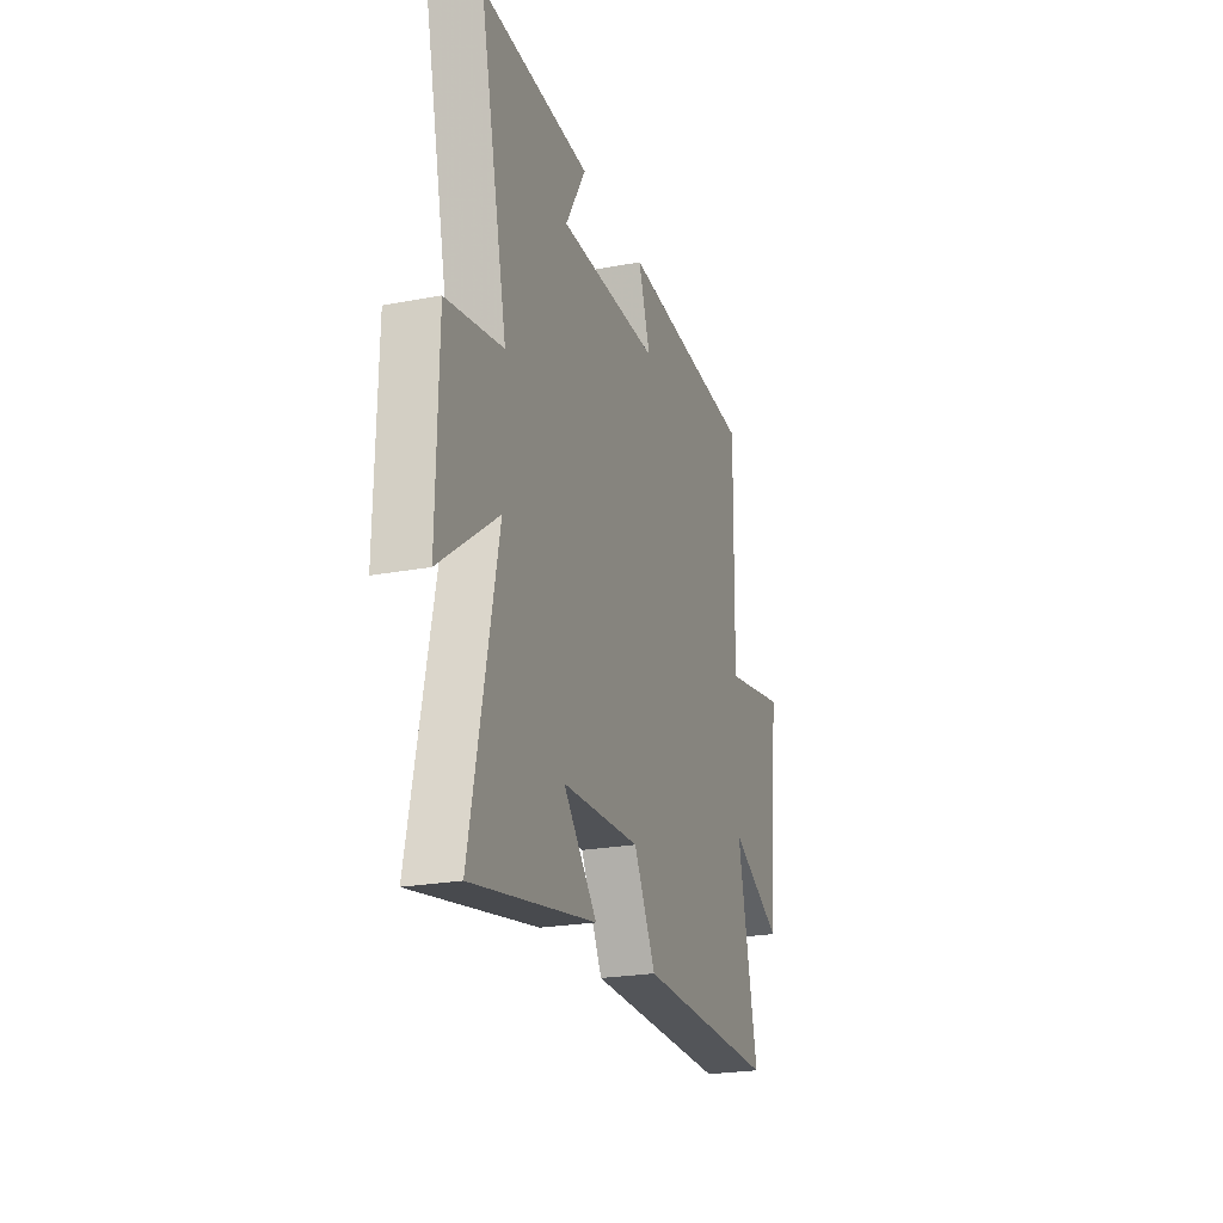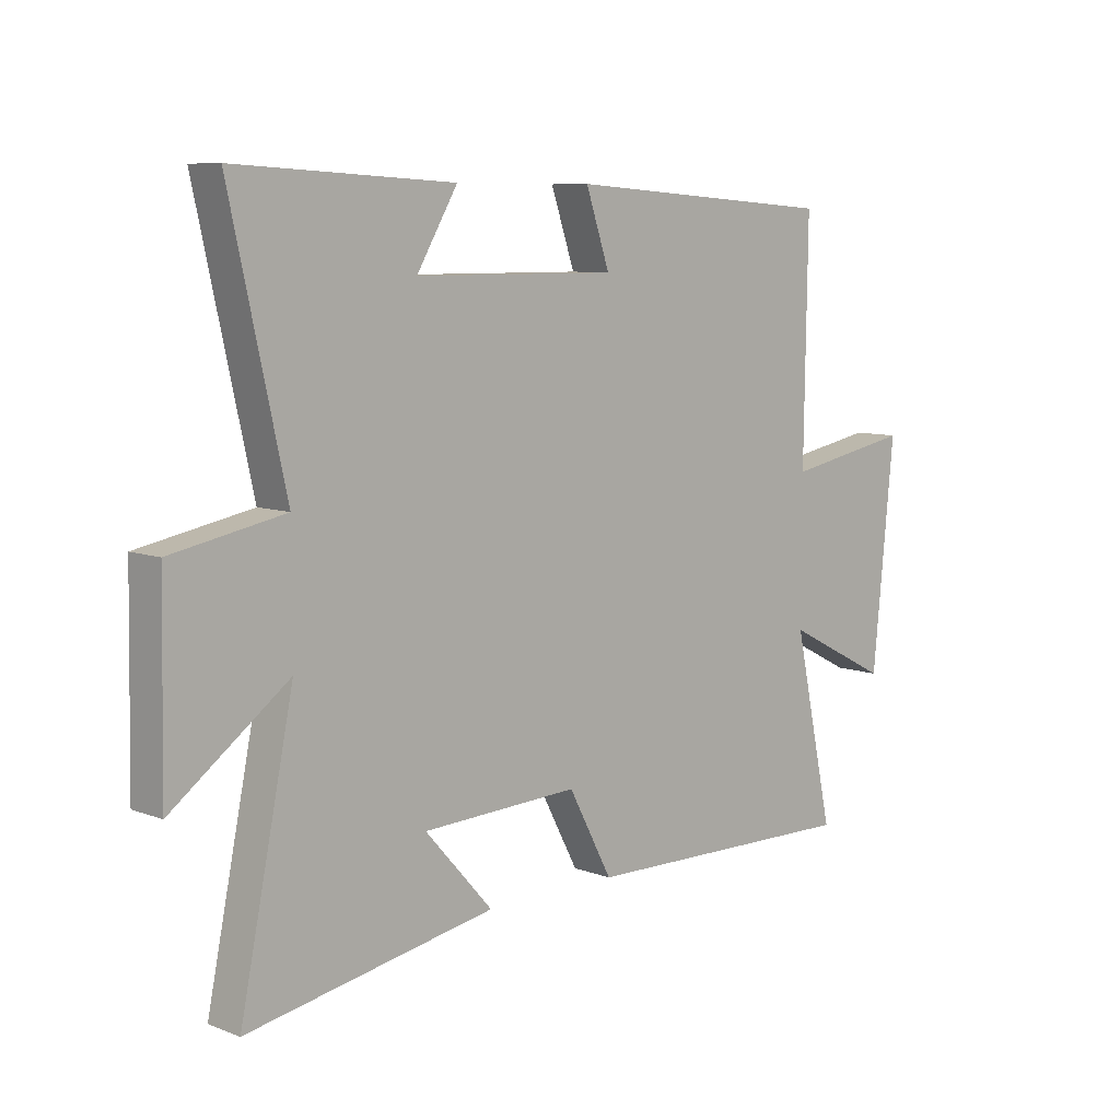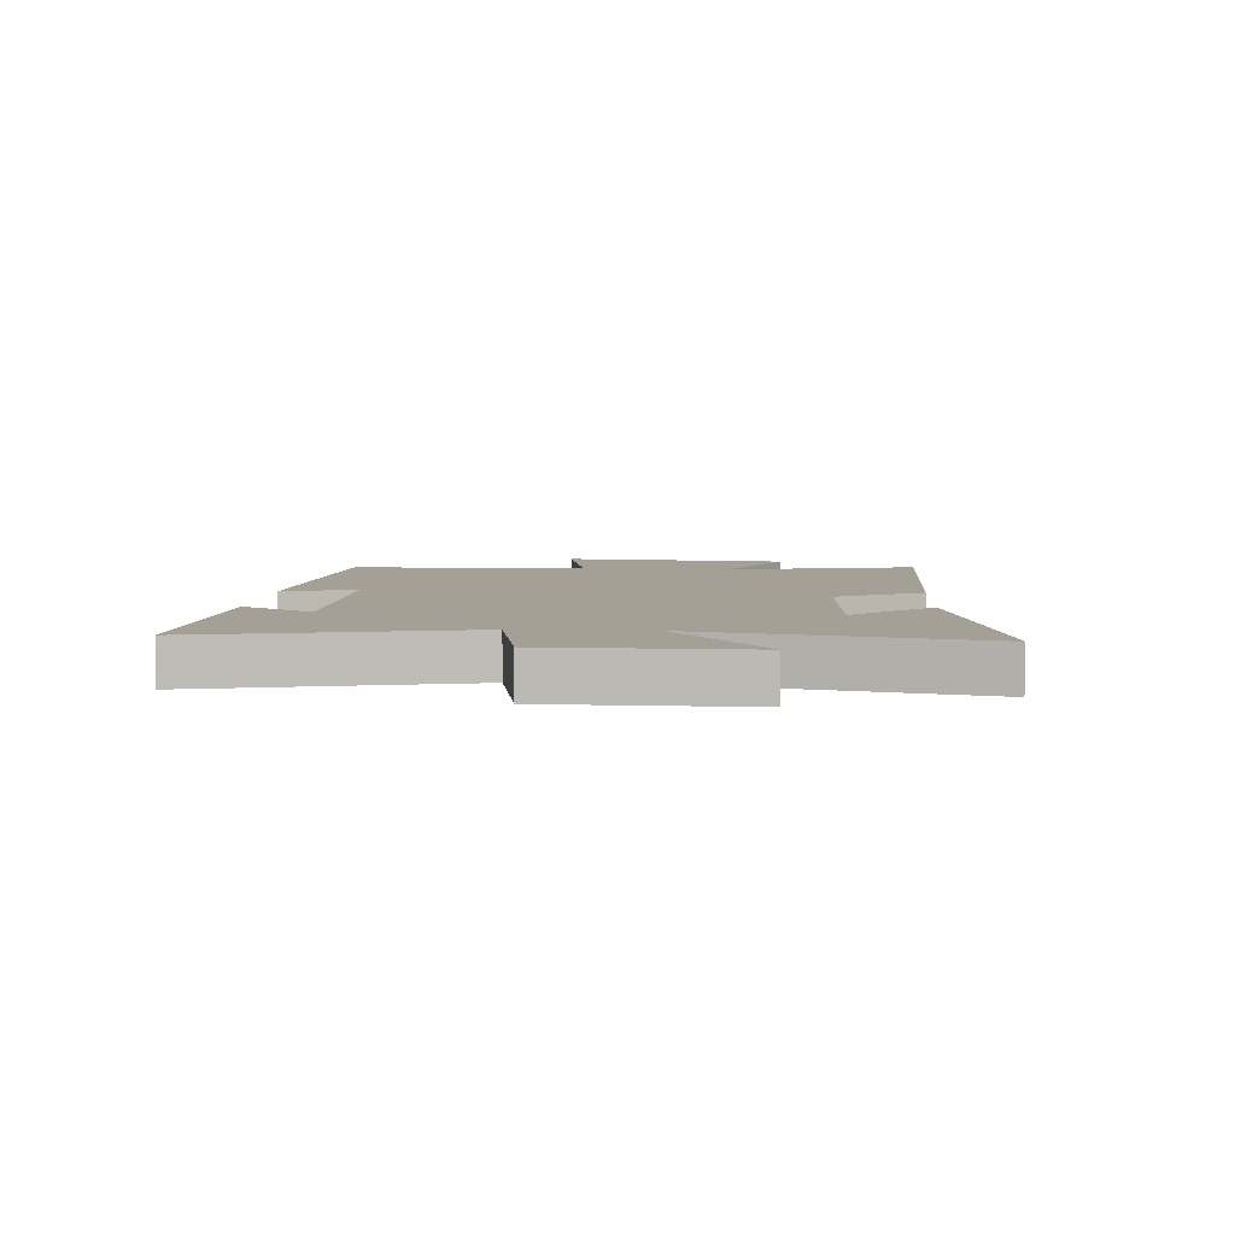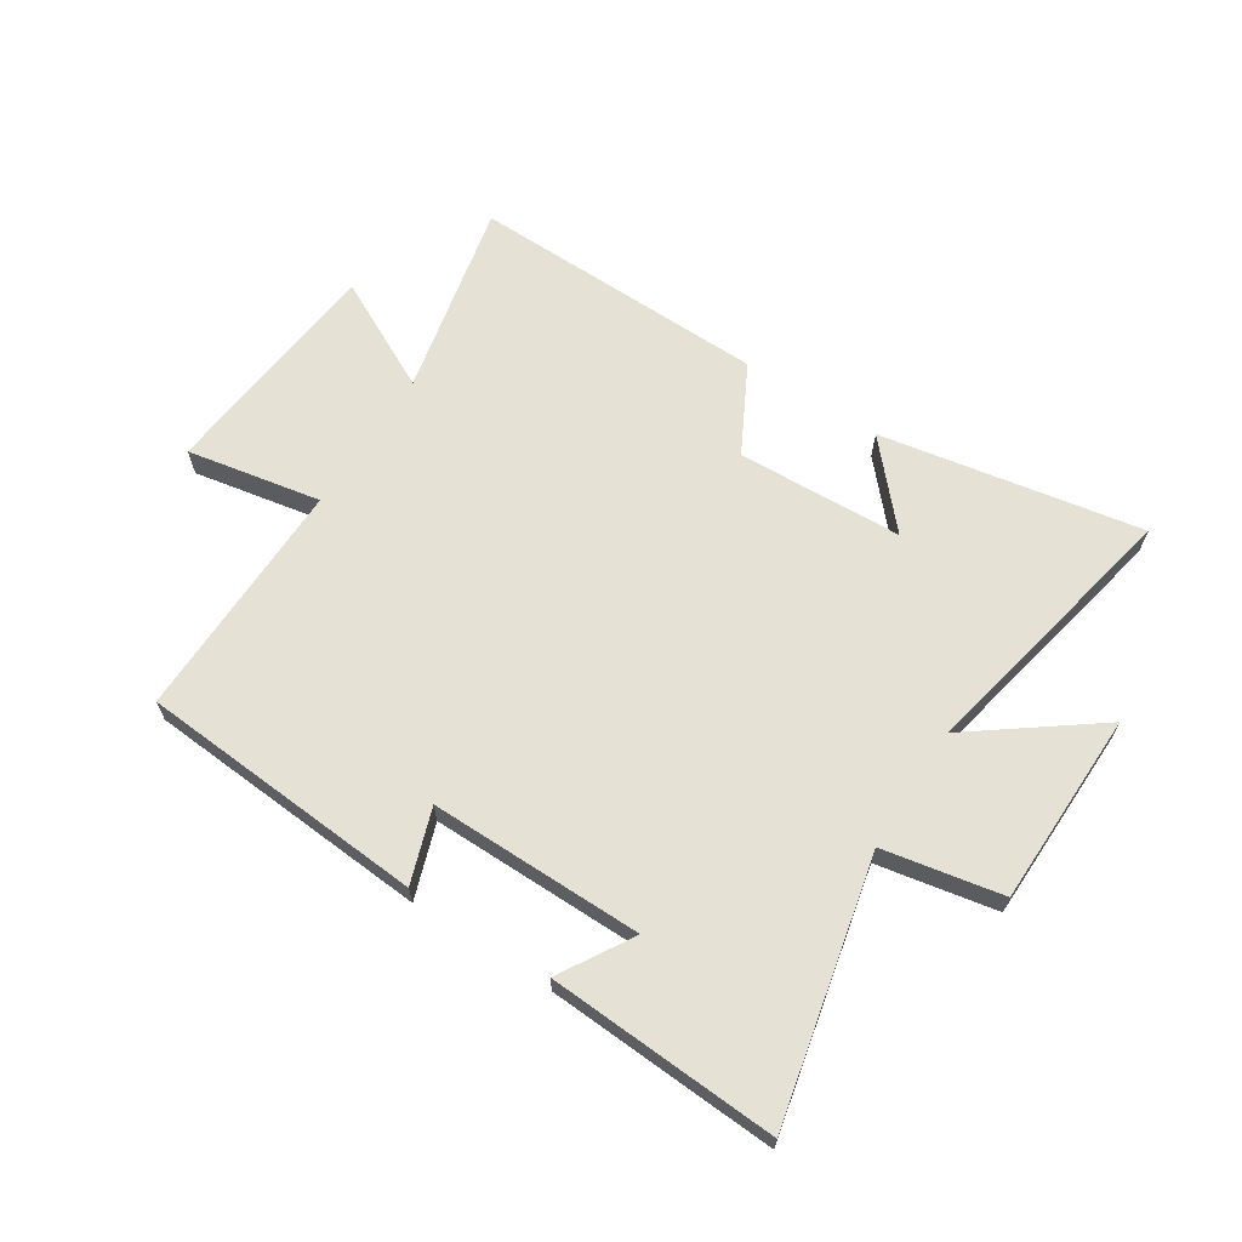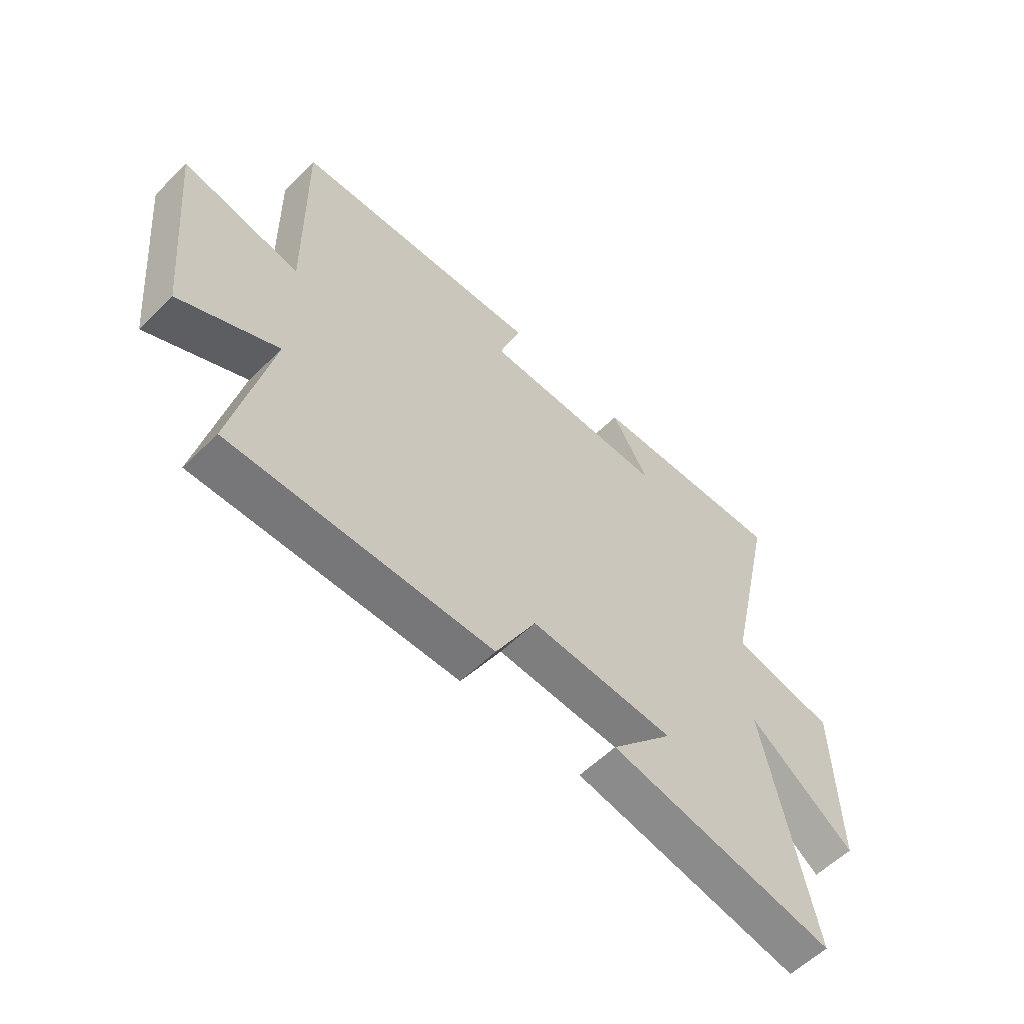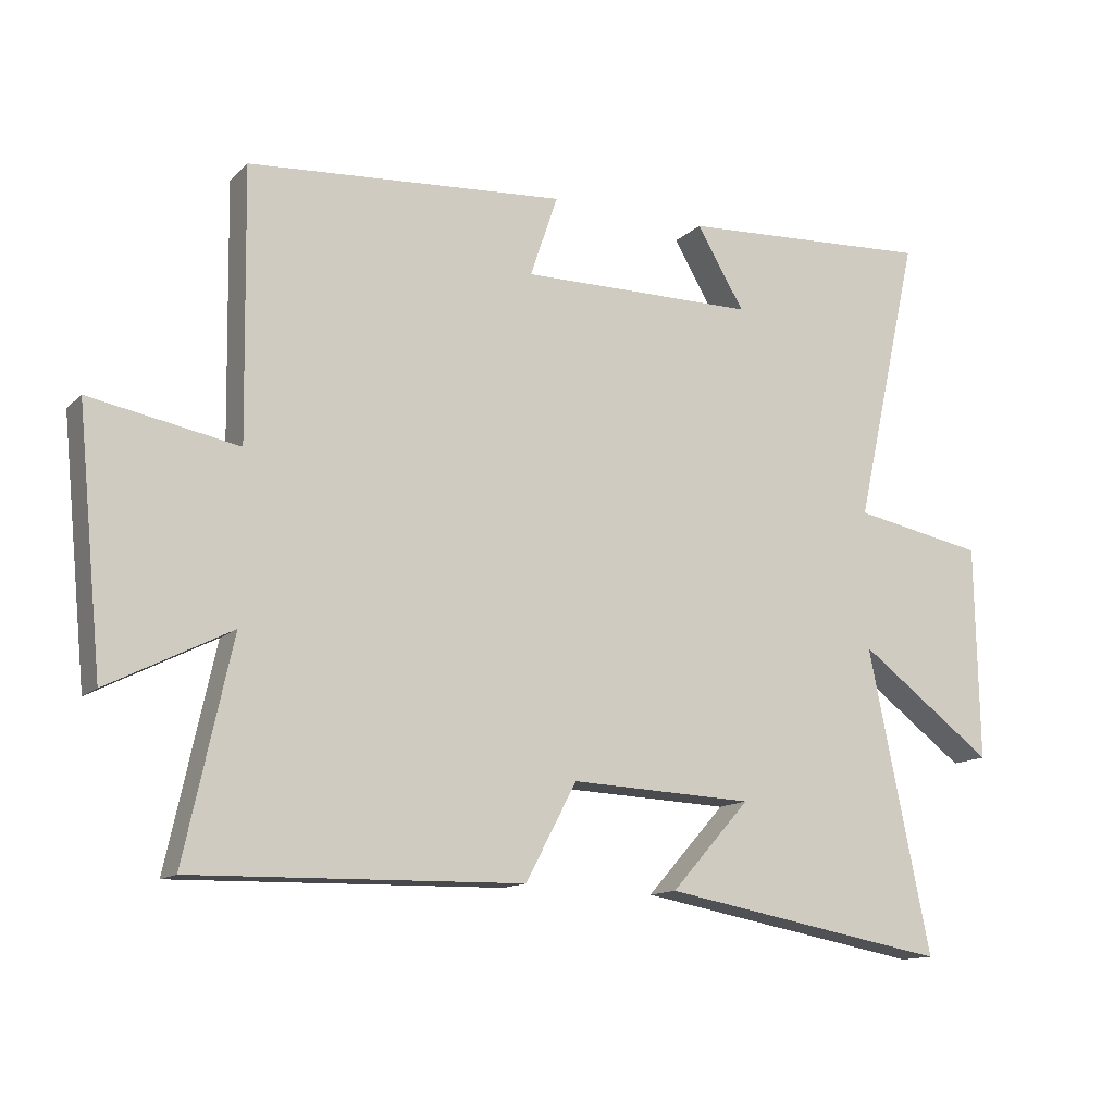
<metadata>
{"format":"obj","ext":"obj","renderer":"f3d","projection":"perspective","resolution":1024,"background":"white","views":[{"elev":-23.2,"azim":107.8,"up":"+Z"},{"elev":8.2,"azim":135.7,"up":"+Z"},{"elev":5.8,"azim":93.9,"up":"+Y"},{"elev":65.1,"azim":32.8,"up":"+Y"},{"elev":-57.9,"azim":-44.6,"up":"+Z"},{"elev":-13.0,"azim":-27.3,"up":"+Z"}]}
</metadata>
<code>
v -0.506 0.07 0.466
v -0.028 0.07 0.5
v -0.07 0.07 0.377
v 0.286 0.07 0.379
v 0.214 0.07 0.5
v 0.597 0.07 0.521
v 0.5 0.07 0.087
v 0.698 0.07 0.049
v 0.704 0.07 -0.275
v 0.5 0.07 -0.123
v 0.594 0.07 -0.579
v 0.159 0.07 -0.5
v 0.278 0.07 -0.367
v 0.002 0.07 -0.355
v -0.075 0.07 -0.5
v -0.571 0.07 -0.51
v -0.5 0.07 -0.185
v -0.685 0.07 -0.279
v -0.723 0.07 0.105
v -0.5 0.07 0.063
v -0.506 0 0.466
v -0.028 0 0.5
v -0.07 0 0.377
v 0.286 0 0.379
v 0.214 0 0.5
v 0.597 0 0.521
v 0.5 0 0.087
v 0.698 0 0.049
v 0.704 0 -0.275
v 0.5 0 -0.123
v 0.594 0 -0.579
v 0.159 0 -0.5
v 0.278 0 -0.367
v 0.002 0 -0.355
v -0.075 0 -0.5
v -0.571 0 -0.51
v -0.5 0 -0.185
v -0.685 0 -0.279
v -0.723 0 0.105
v -0.5 0 0.063
f 17 18 19 20
f 14 15 16 17
f 13 14 17 20
f 10 11 12 13
f 10 13 20 1
f 7 8 9 10
f 4 5 6 7
f 3 4 7 10
f 1 2 3
f 1 3 10
f 40 39 38 37
f 37 36 35 34
f 40 37 34 33
f 33 32 31 30
f 21 40 33 30
f 30 29 28 27
f 27 26 25 24
f 30 27 24 23
f 23 22 21
f 30 23 21
f 1 21 22 2
f 2 22 23 3
f 3 23 24 4
f 4 24 25 5
f 5 25 26 6
f 6 26 27 7
f 7 27 28 8
f 8 28 29 9
f 9 29 30 10
f 10 30 31 11
f 11 31 32 12
f 12 32 33 13
f 13 33 34 14
f 14 34 35 15
f 15 35 36 16
f 16 36 37 17
f 17 37 38 18
f 18 38 39 19
f 19 39 40 20
f 20 40 21 1

</code>
